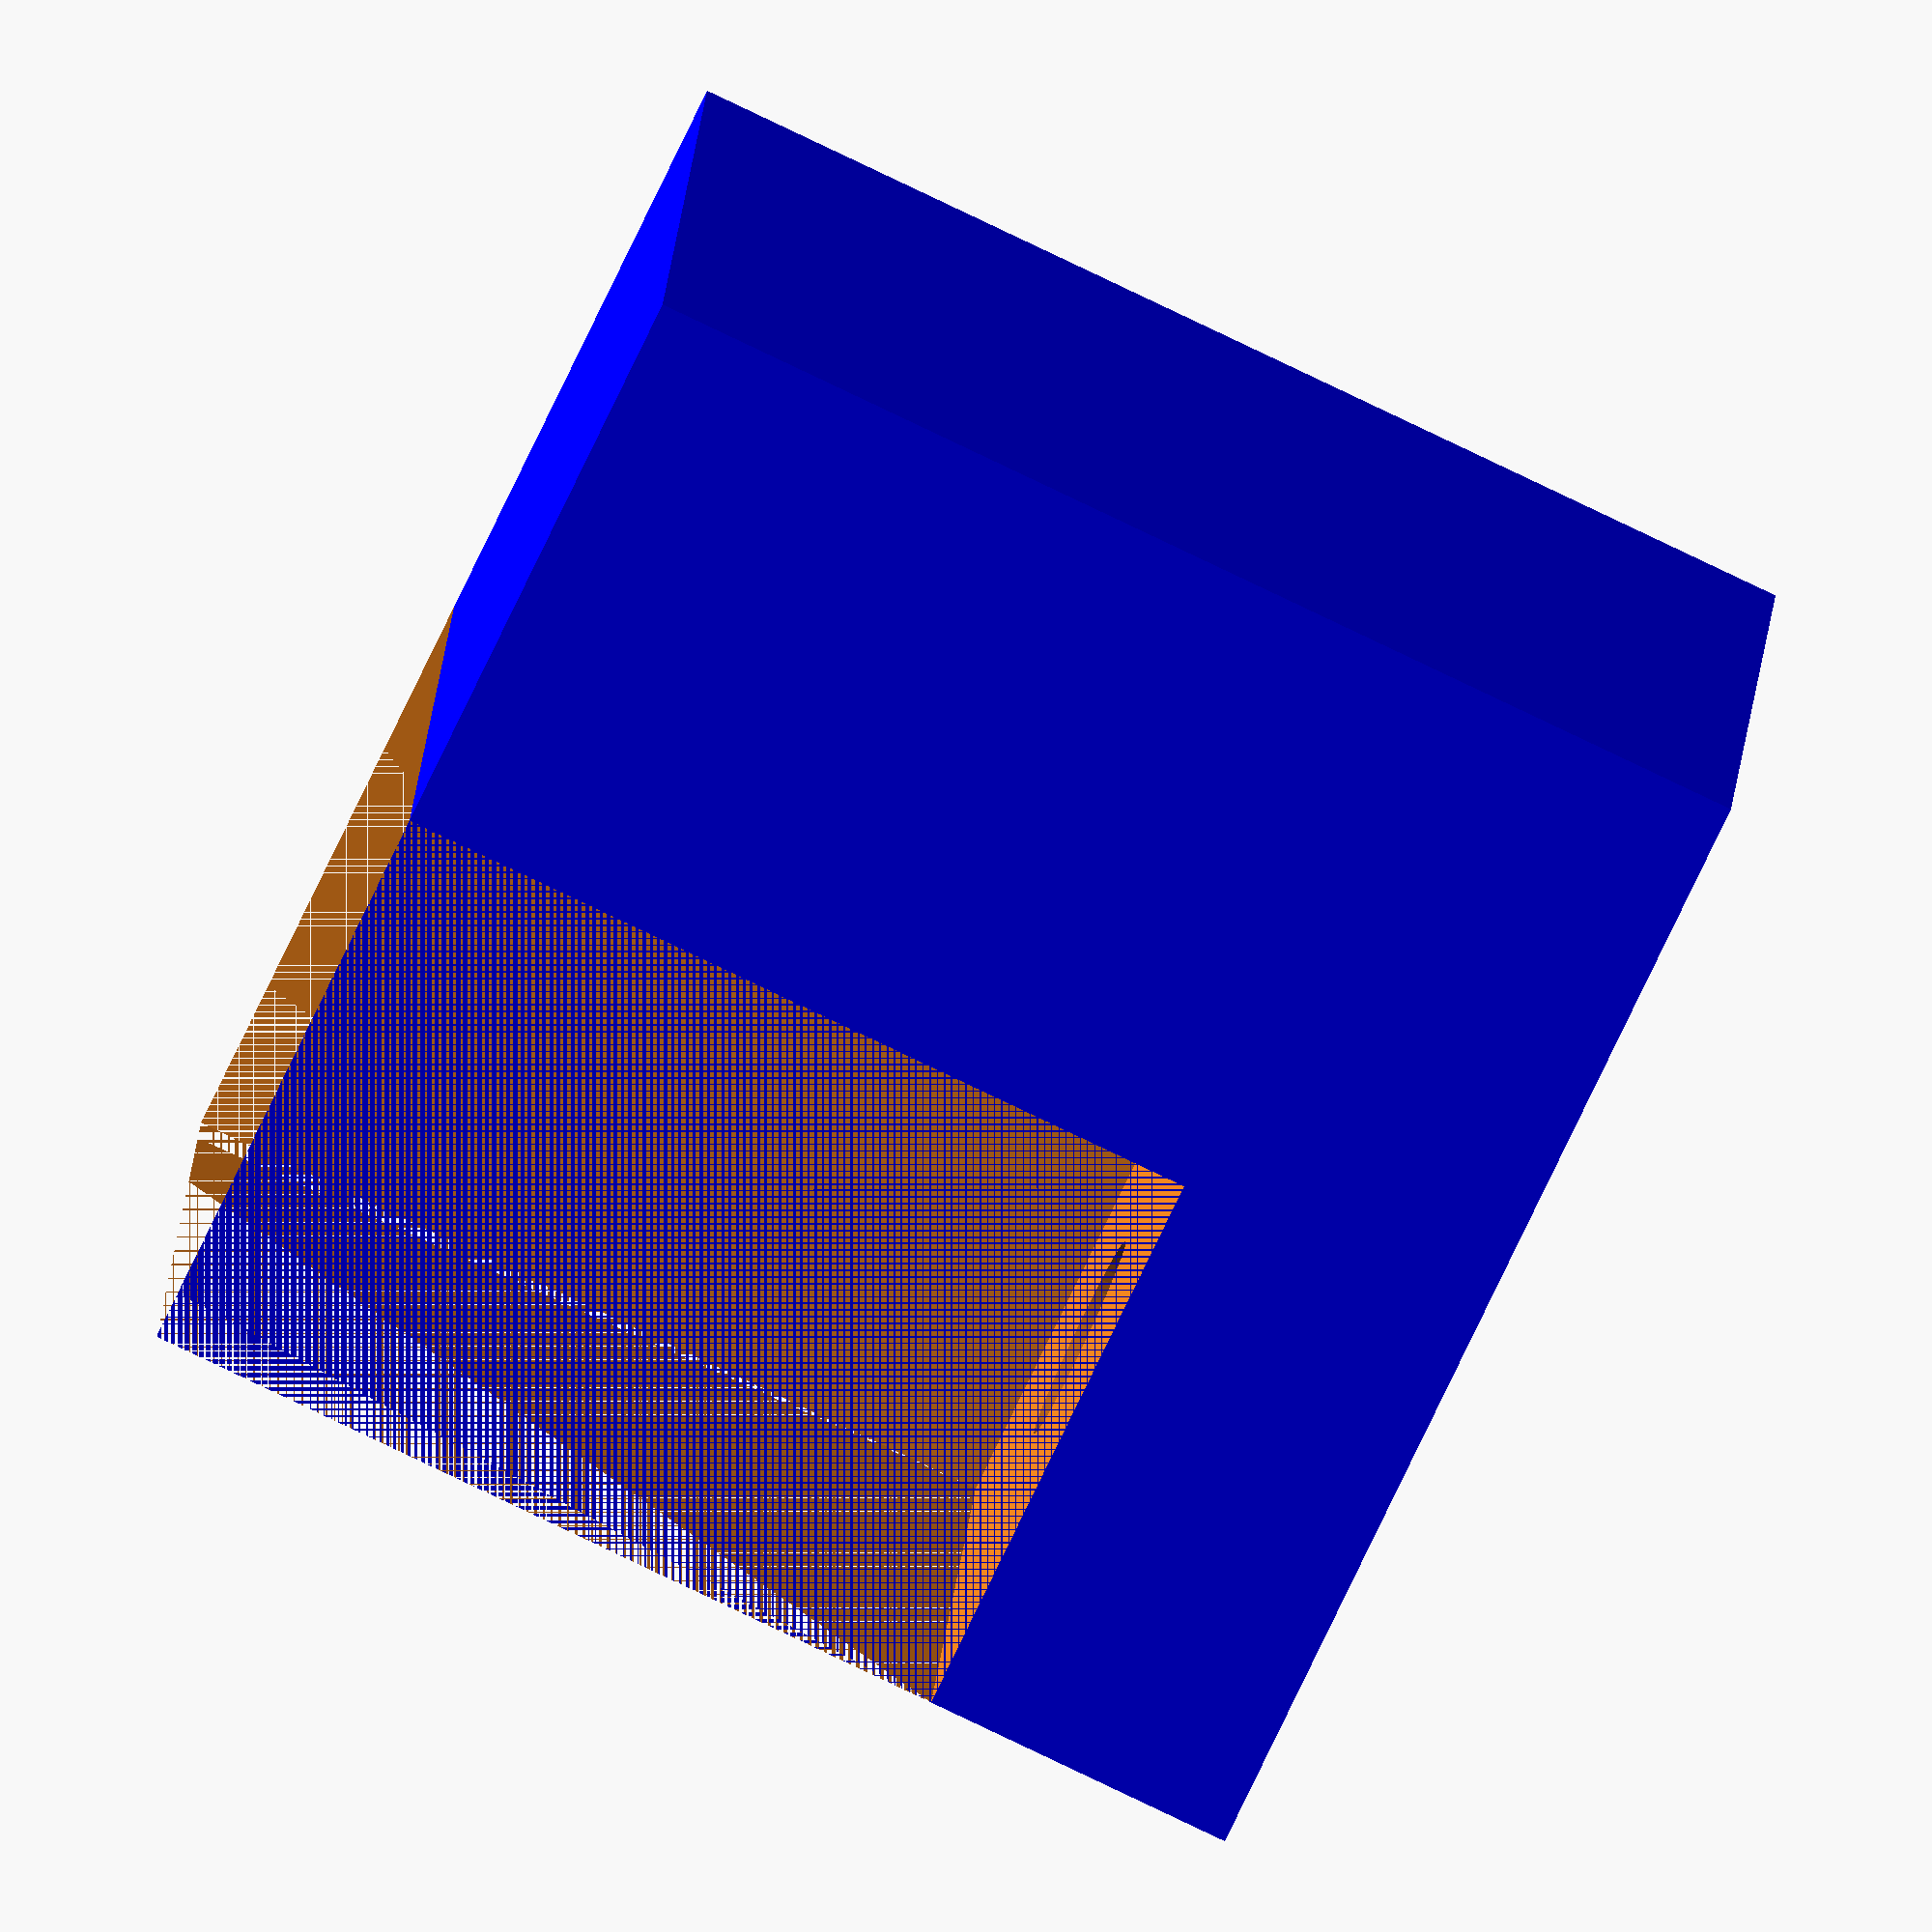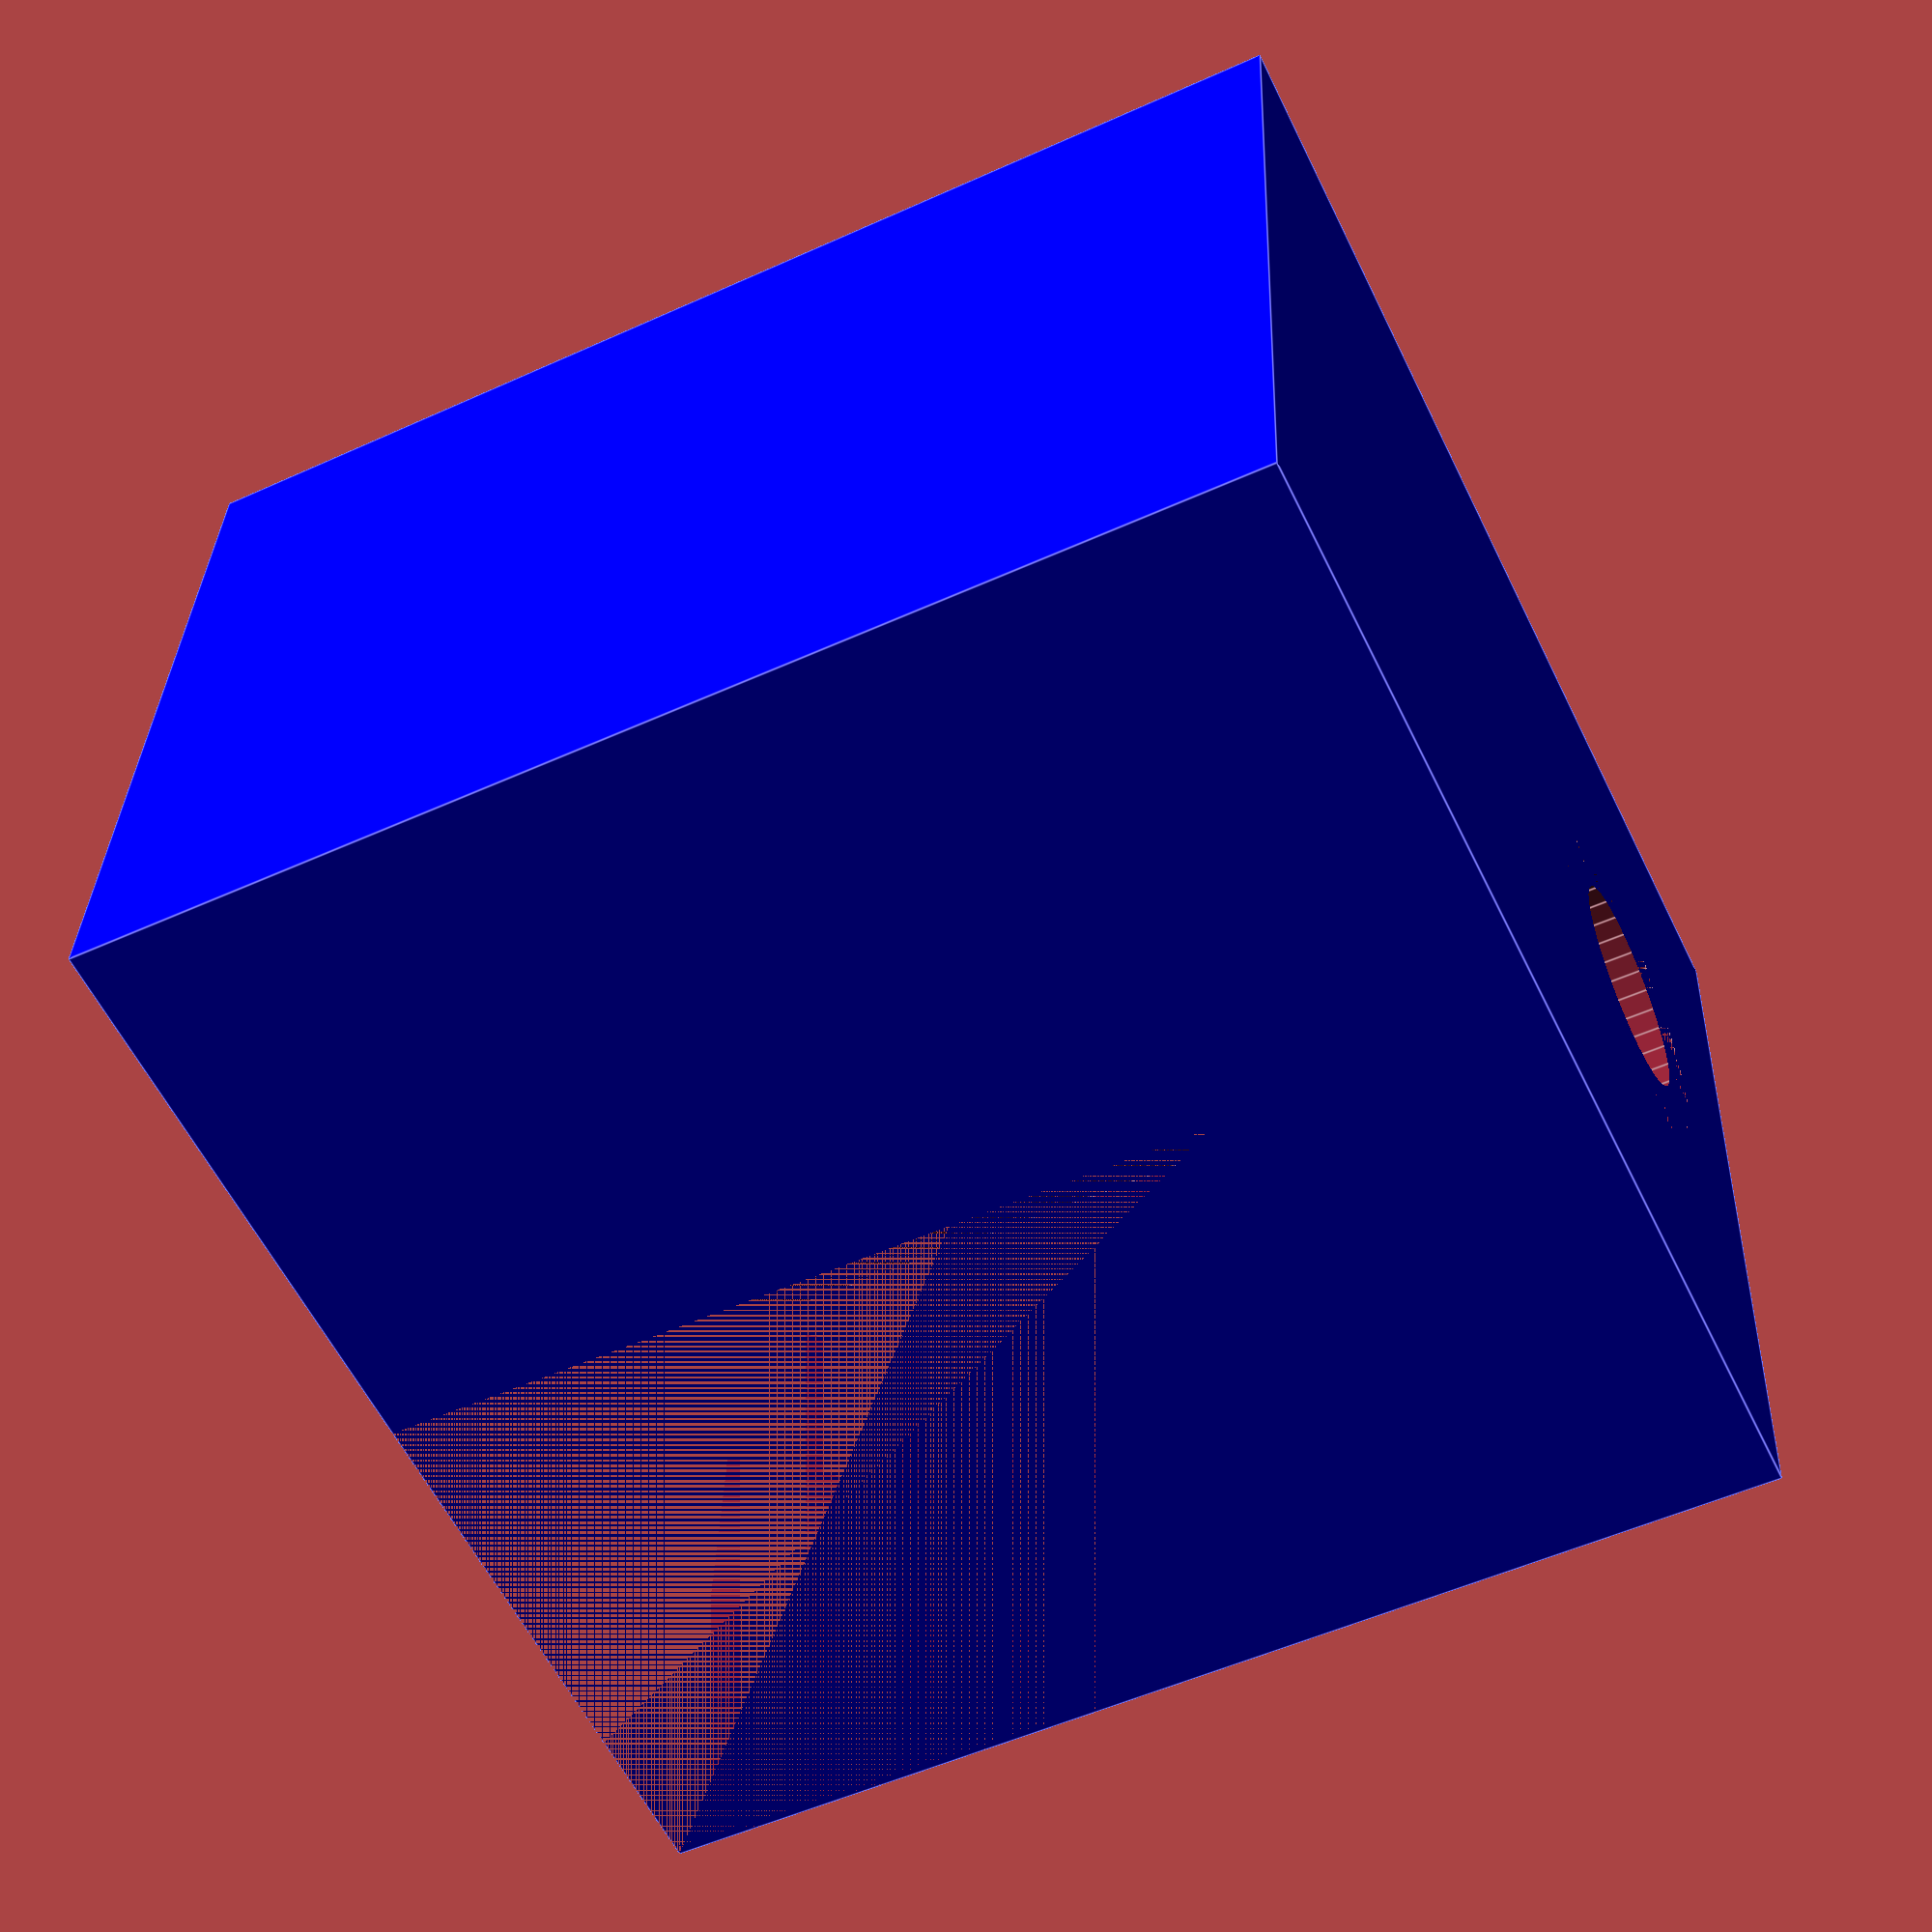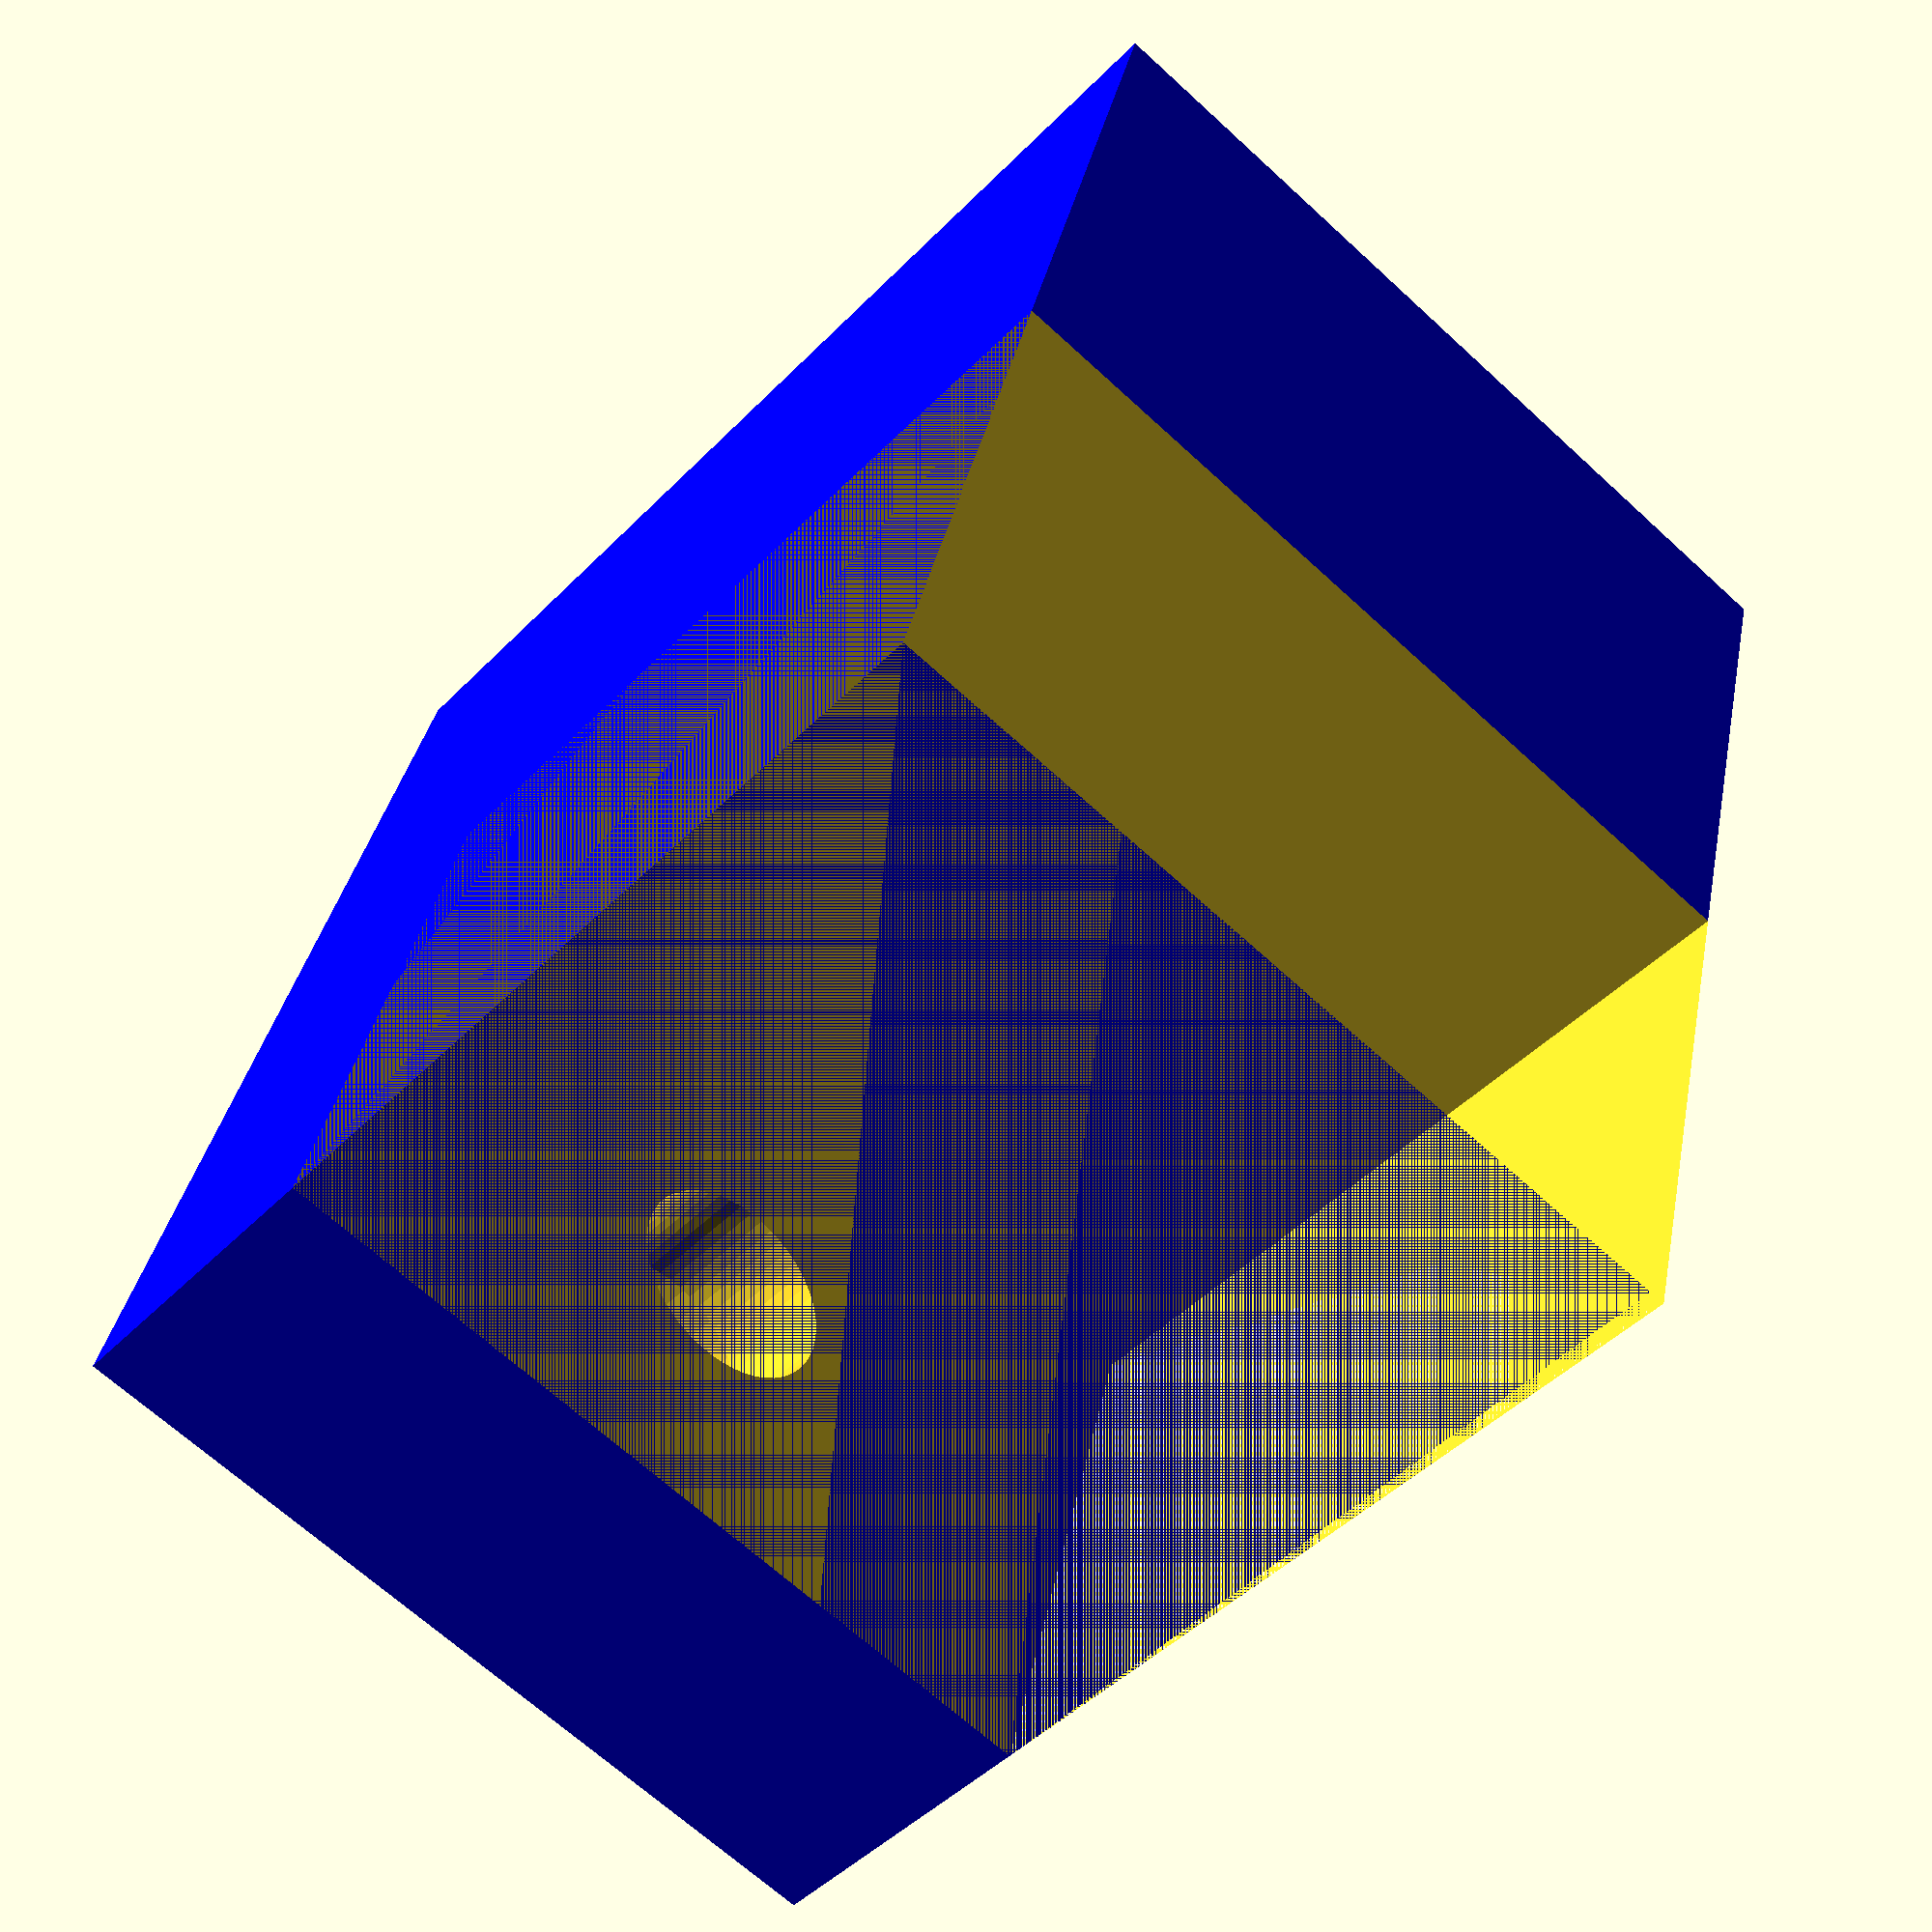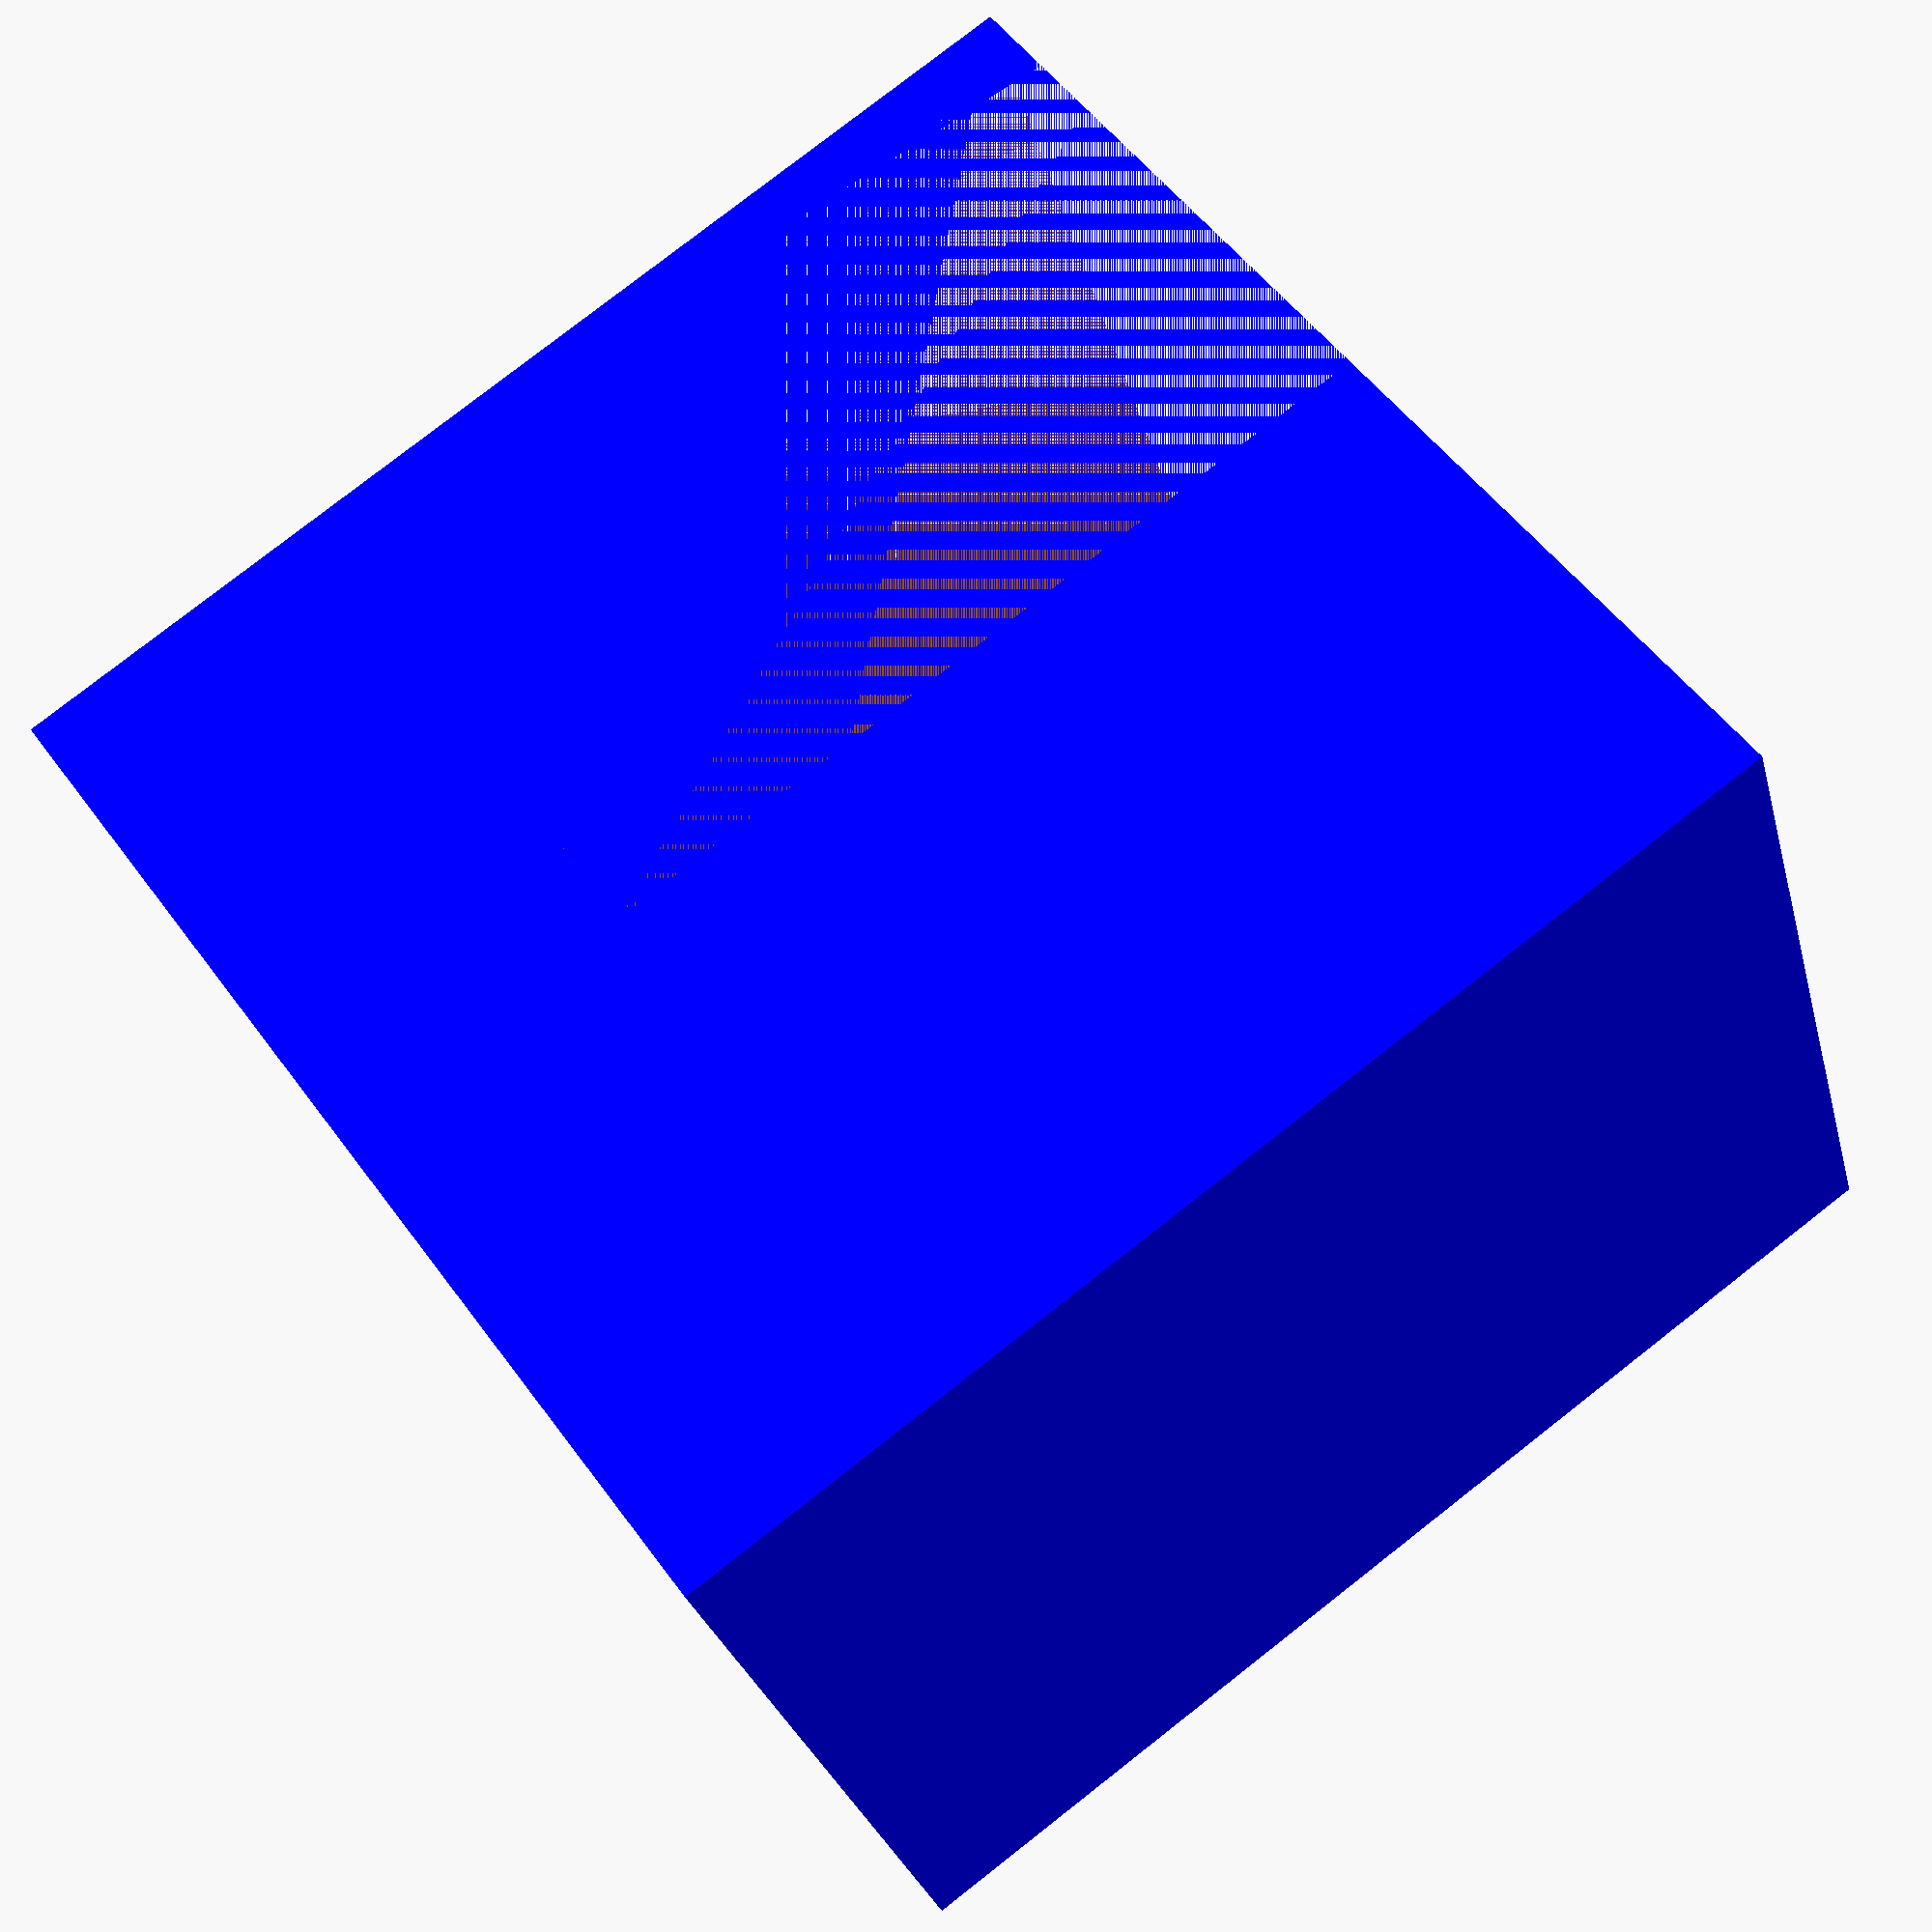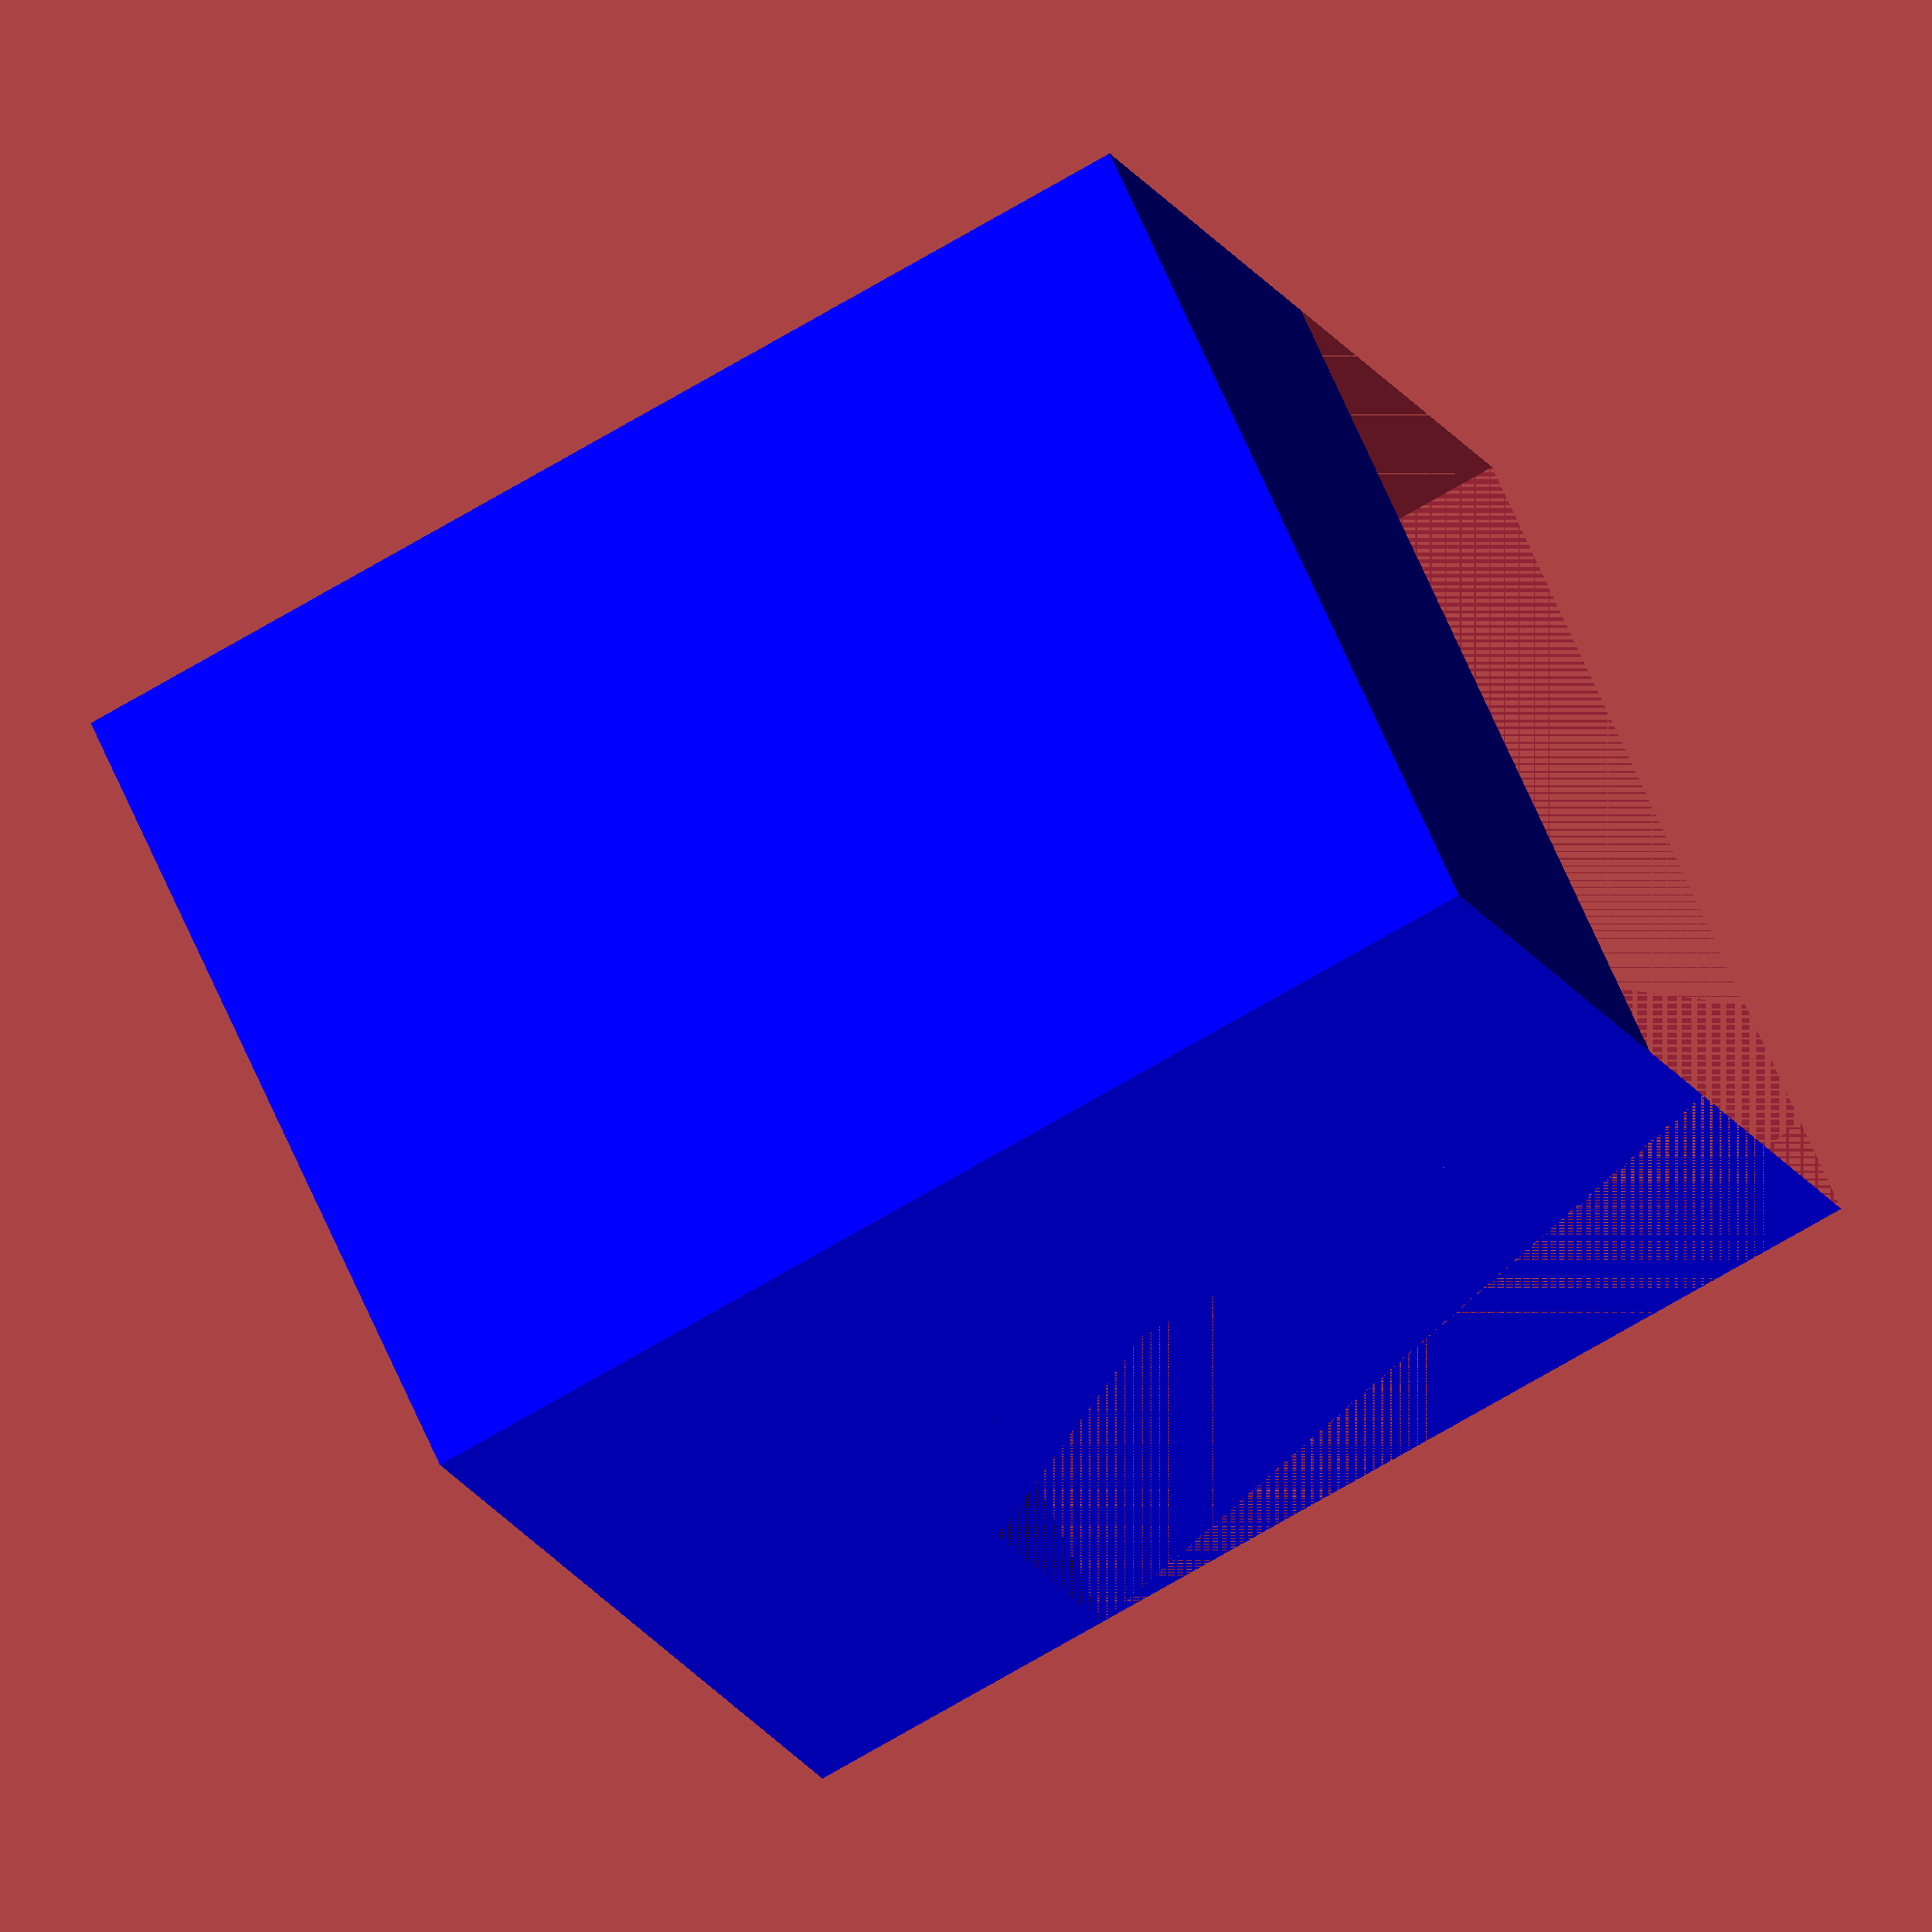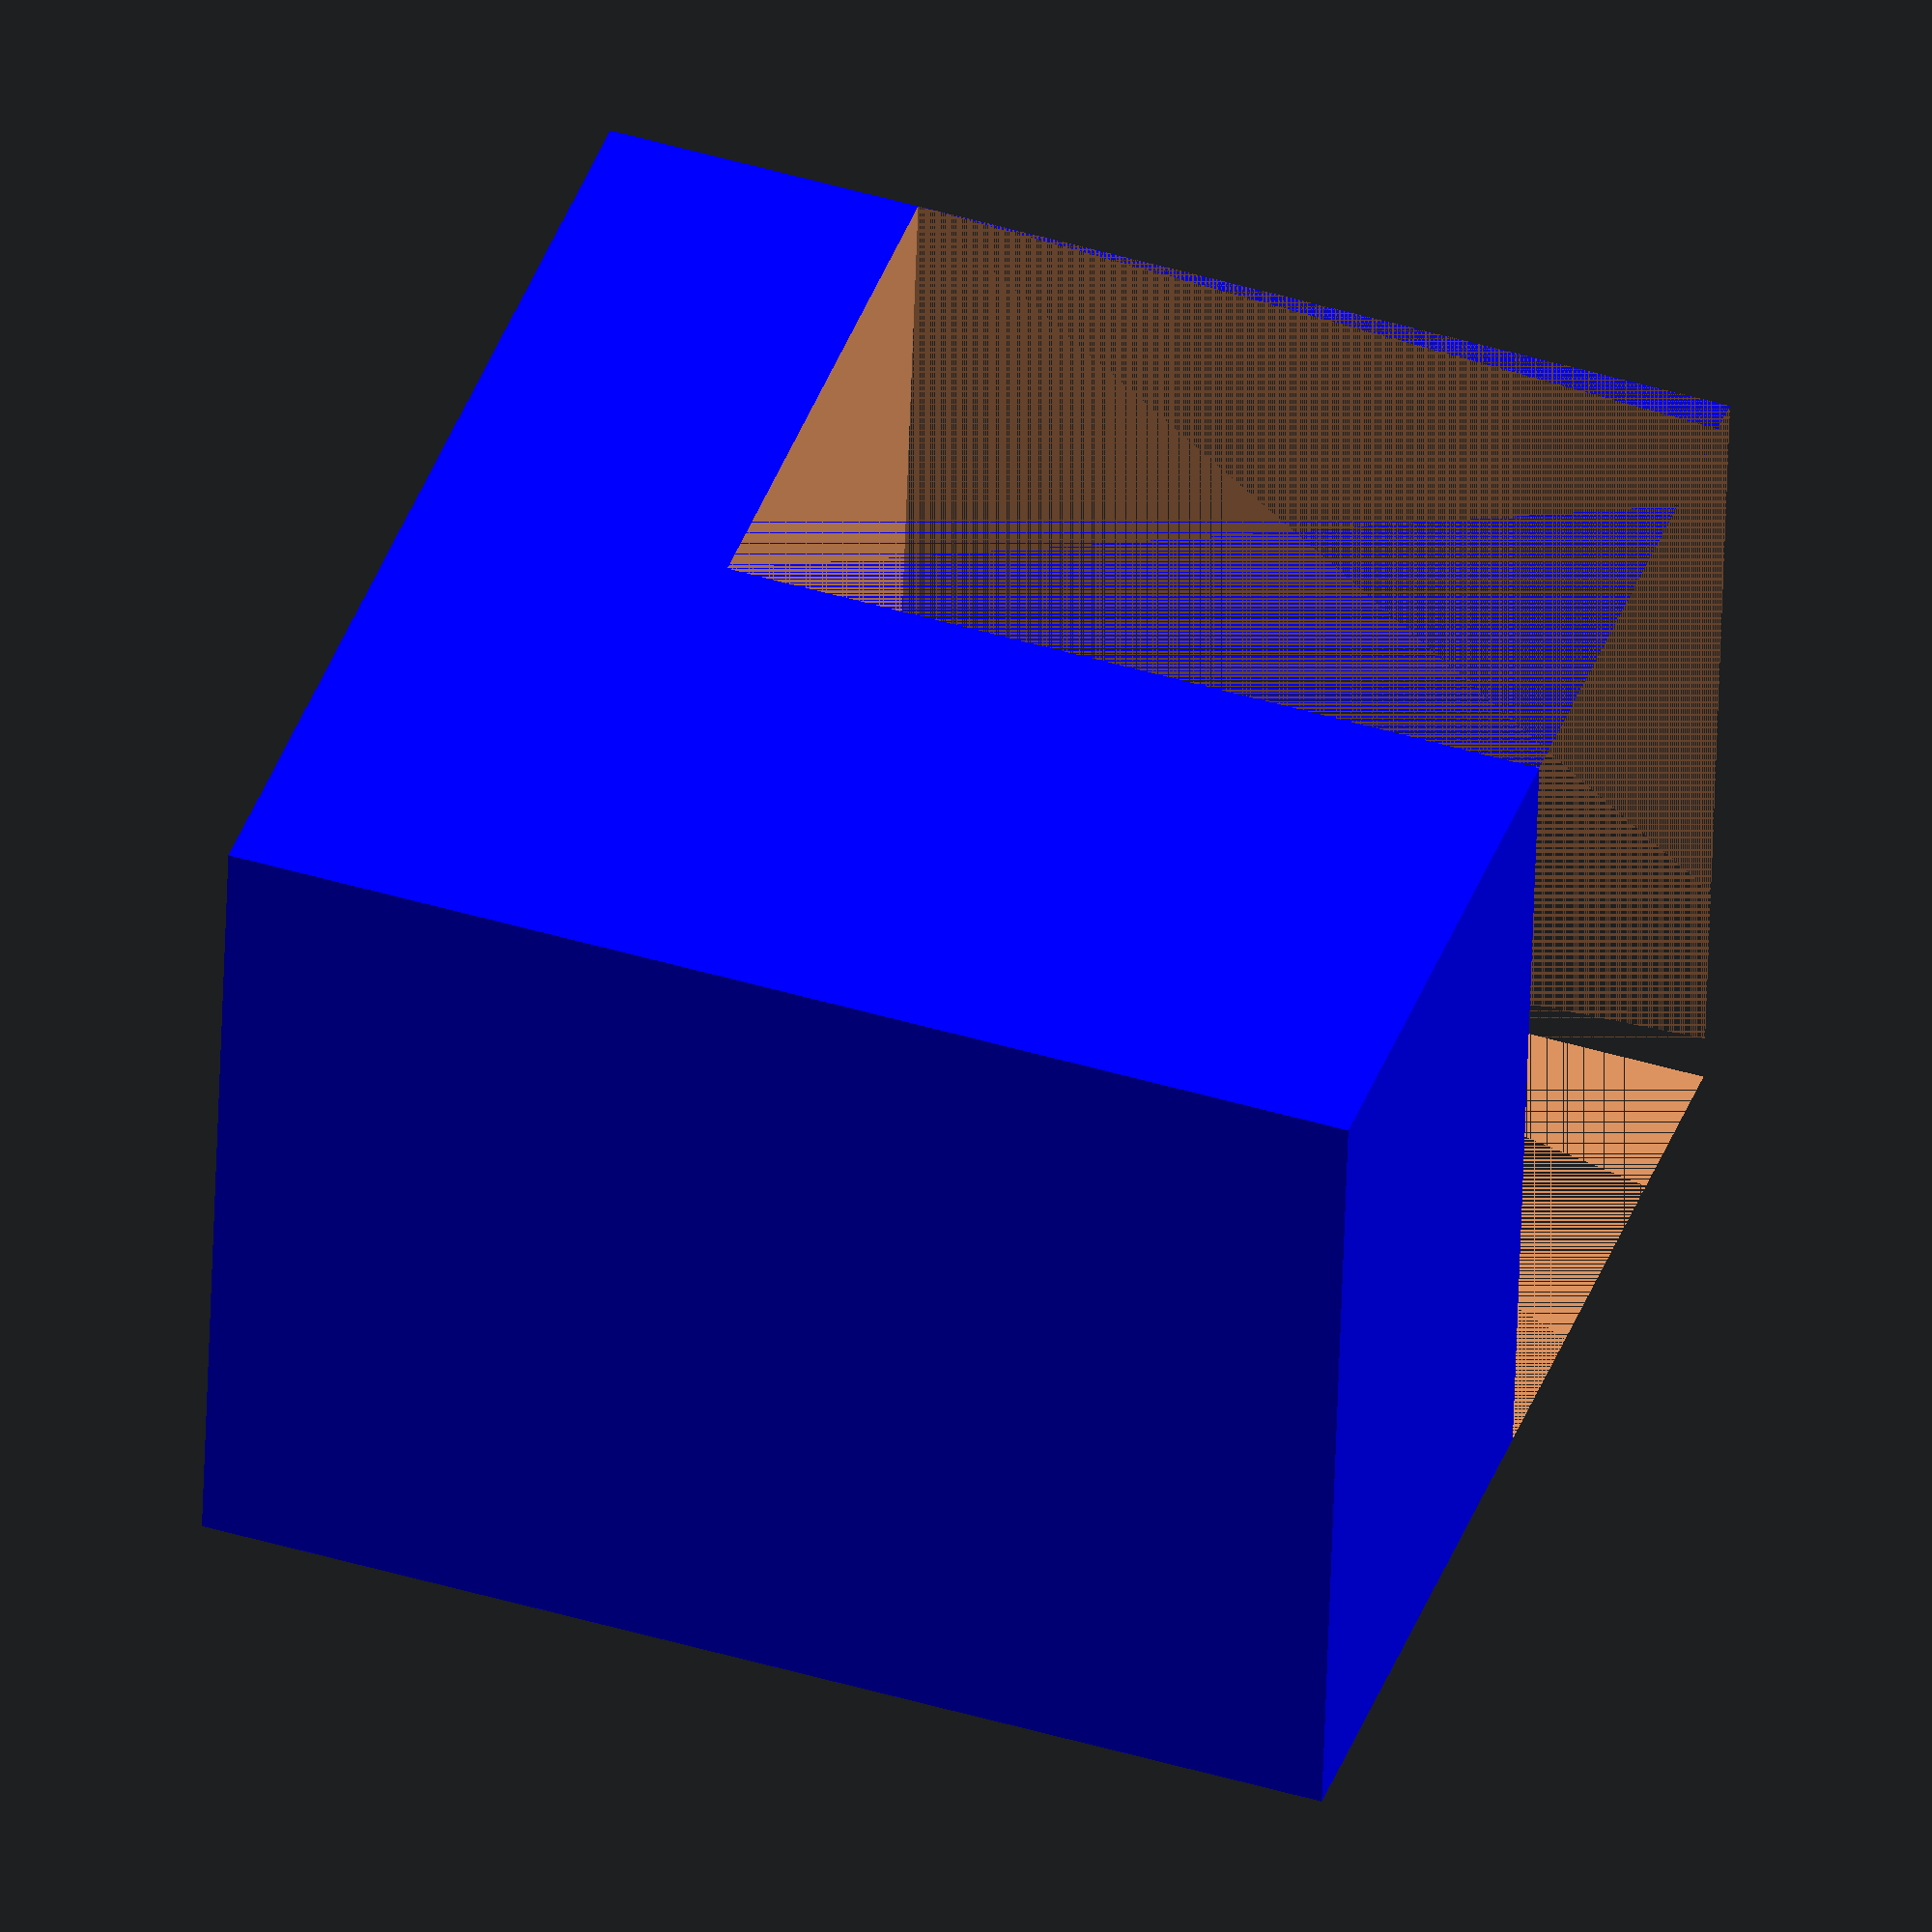
<openscad>
// 


module sq_nut(size) {
	difference(){
		union(){
			//additions
			cube(size=[size,size,2], center=true);
		}

		union(){
			//subtractions
			cylinder(h=2.1, r=1.5, center=true, $fn=50);
		}
	}
}

module 10m_hx_screw() {
	difference(){
		union(){
			//additions
			//thread
			cylinder(h=10, r=1.5, center=true, $fn=50);
			//head
			translate([0,0,-10/2]) cylinder(h=3, r=2.5, center=true, $fn=50);
		}

		union(){
			//subtractions
		}
	}
}

module right_hand_side() {
	sizeX = 15;
	sizeY = 20;	//to change to fit keeb
	sizeZ = 20;	//to change to fit keeb
	difference(){
		union(){
			//additions
			color("Green") cube(size=[sizeX,sizeY,sizeZ], center=true);
		}

		union(){
			//subtractions
			//interlock cut out
			translate([0,-sizeY/2 + 10/2, -sizeZ/2 + 6/2]) cube(size=[sizeX, 10, 6], center=true);
			//space for nut
			translate([0,-sizeY/2 + (10)/2, -sizeZ/2 + 3.5 + 6])
			hull(){
				translate([-sizeX/2 + 4.8, 0, 0]) scale([1,1,1.1]) sq_nut(5.3);
				translate([sizeX/2 , 0, 0]) scale([1,1,1.1]) sq_nut(5.3);
			}

			translate([0,-sizeY/2 + 5, -sizeZ/2 + 3.5]) cylinder(h=10, r=1.8, center=true, $fn=50);
		}
	}
}

module left_hand_side() {
	sizeX = 15;
	sizeY = 20;	//to change to fit keeb
	sizeZ = 20;	//to change to fit keeb
	difference(){
		union(){
			//additions
			color("Blue") cube(size=[sizeX,sizeY,sizeZ], center=true);
		}

		union(){
			//subtractions
			//interlock cut out
			translate([0, sizeZ/2 - 10/2, 5.5]) cube(size=[sizeX, 10, sizeZ], center=true);
			//space for head
			translate([0,sizeY/2 - 5, -sizeZ/2 + 3.3/2]) cylinder(h=3.3, r=2.8, center=true, $fn=50);
			//space for thread
			translate([0,sizeY/2 - 5, -sizeZ/2 + 3]) cylinder(h=10, r=1.8, center=true, $fn=50);
			
		}
	}
}

// sq_nut();
// translate([0,0,0]) 10m_hx_screw();


// translate([0,15,10]) right_hand_side();
translate([0,-15,10])left_hand_side();






</openscad>
<views>
elev=82.1 azim=276.7 roll=64.5 proj=o view=solid
elev=233.1 azim=85.4 roll=64.1 proj=p view=edges
elev=45.5 azim=194.3 roll=319.3 proj=p view=solid
elev=280.1 azim=113.0 roll=232.0 proj=p view=solid
elev=71.0 azim=39.4 roll=300.6 proj=o view=solid
elev=314.1 azim=95.3 roll=288.9 proj=o view=wireframe
</views>
